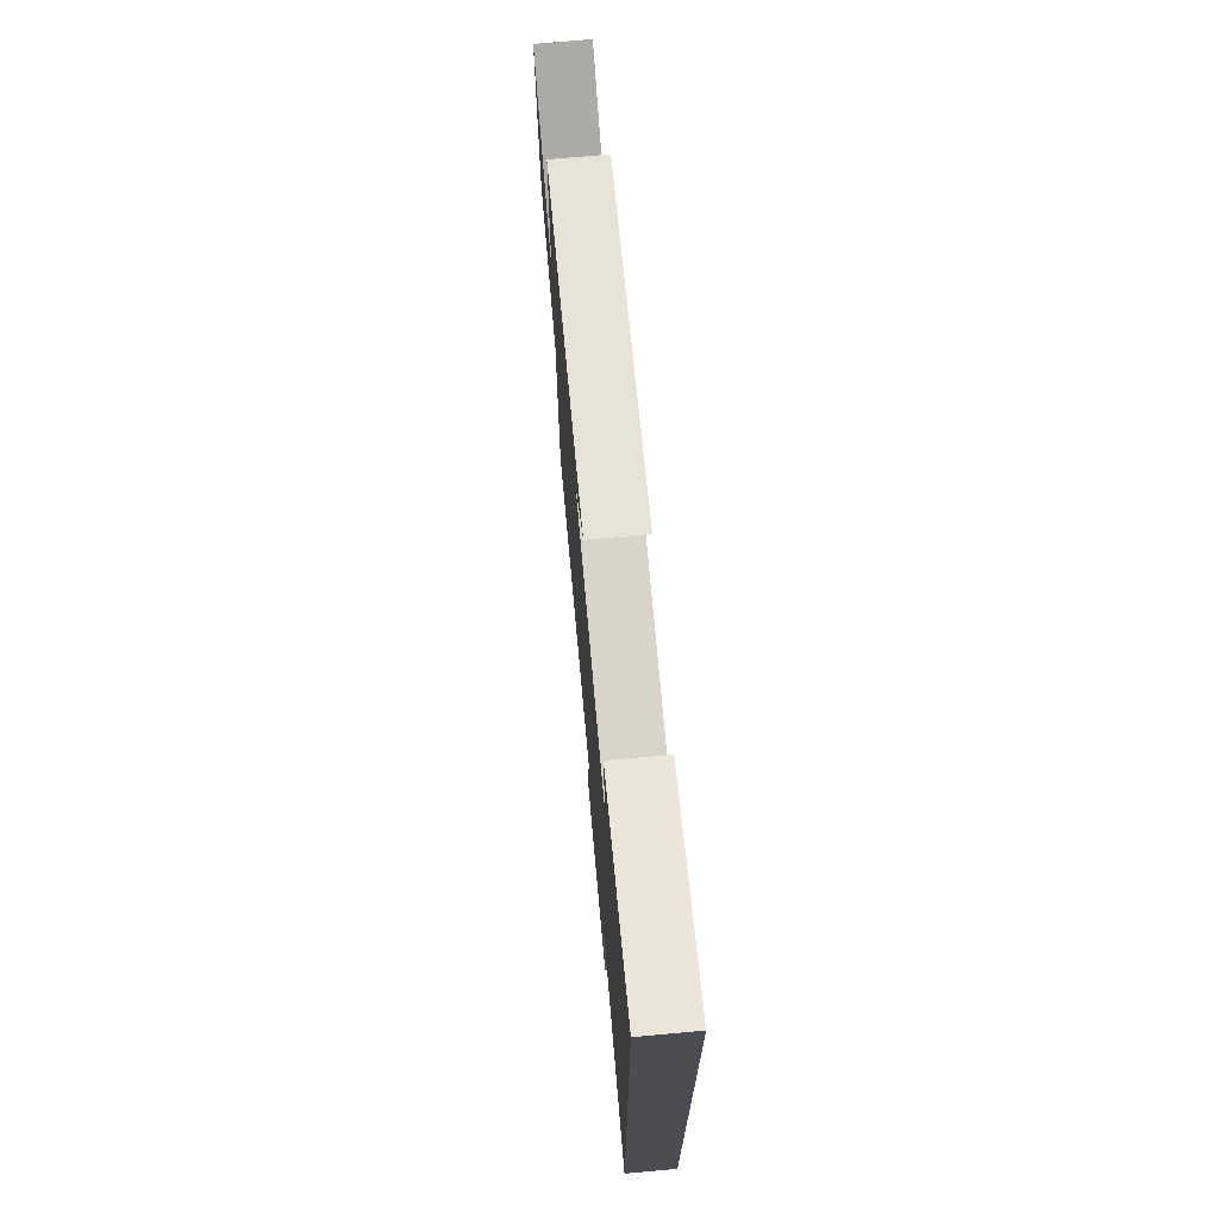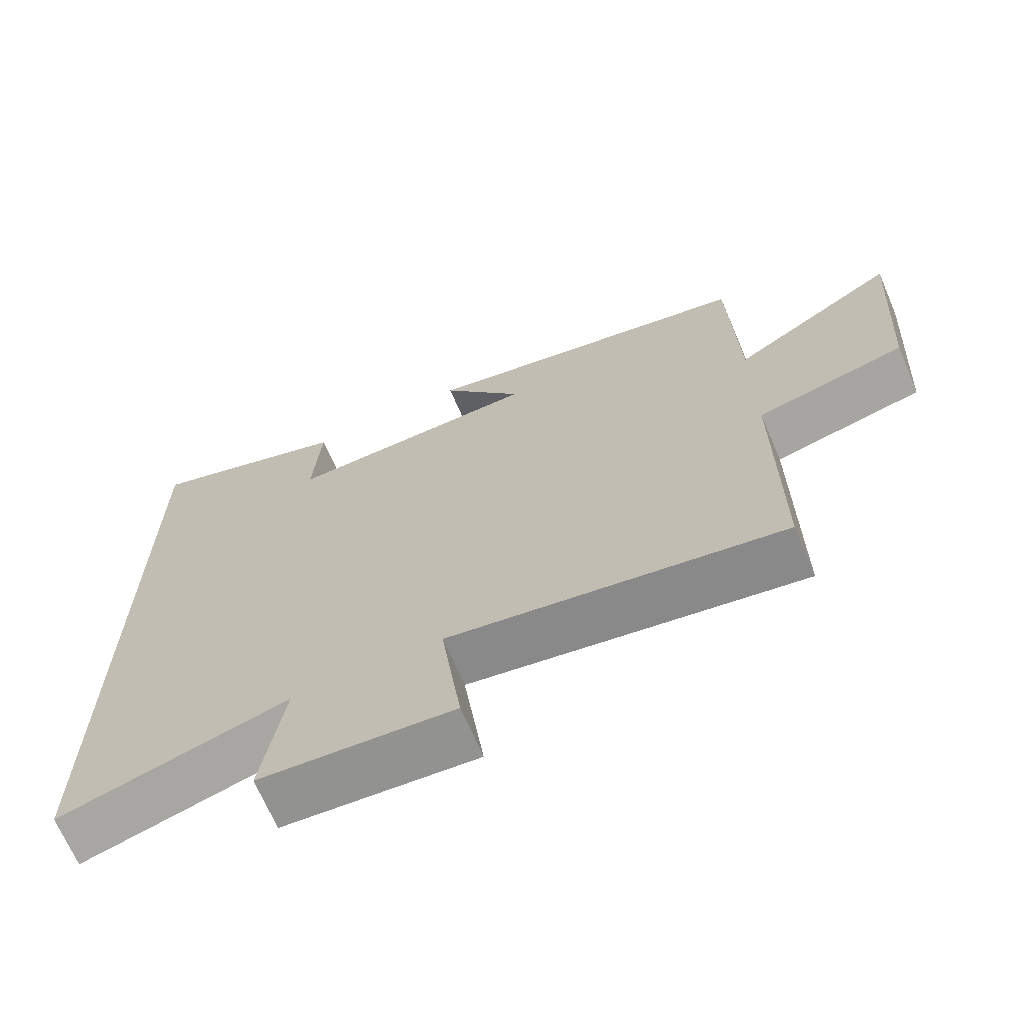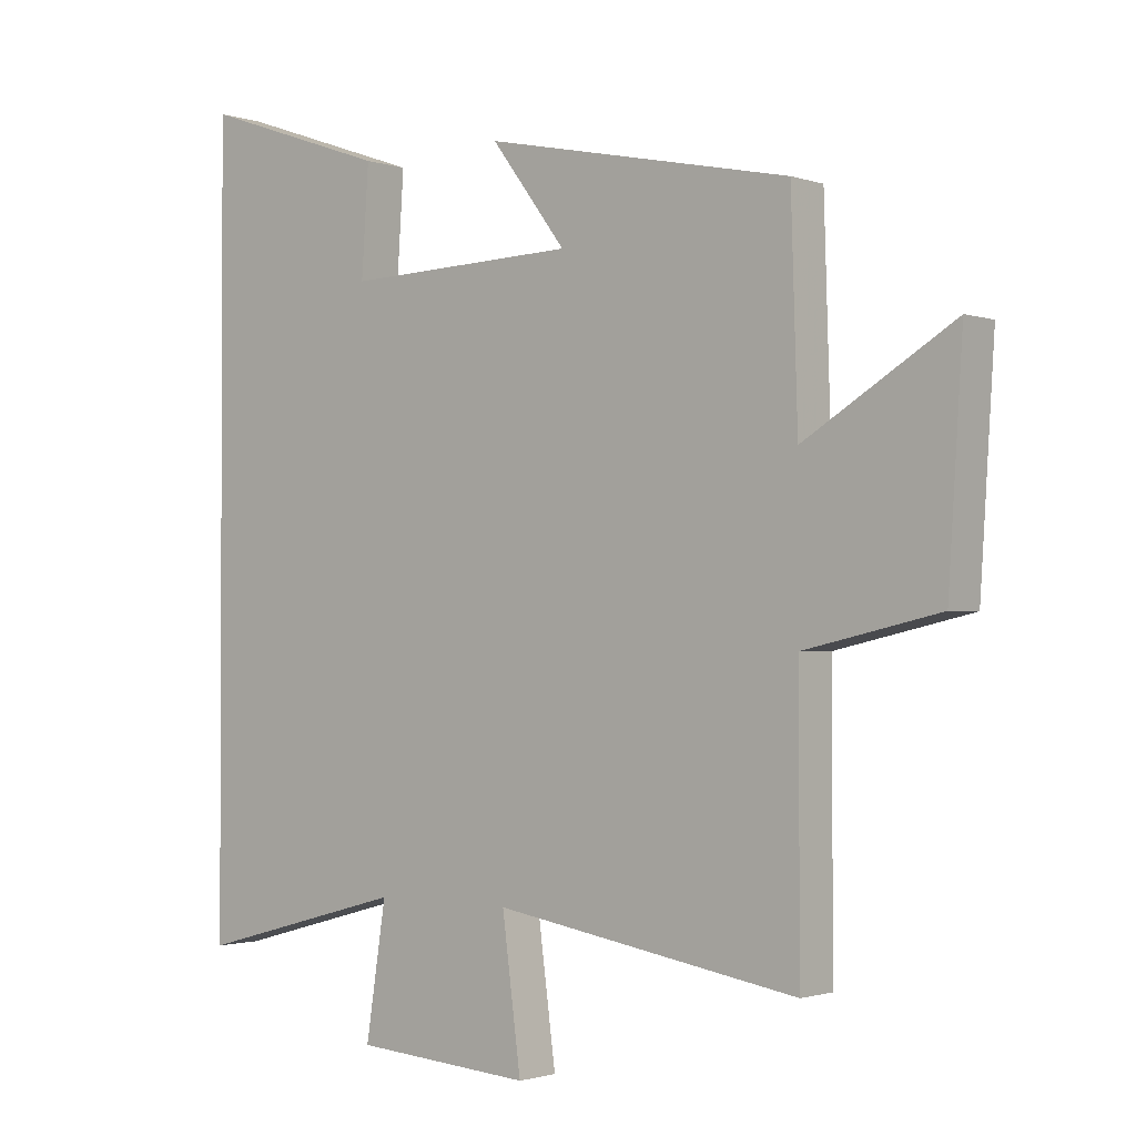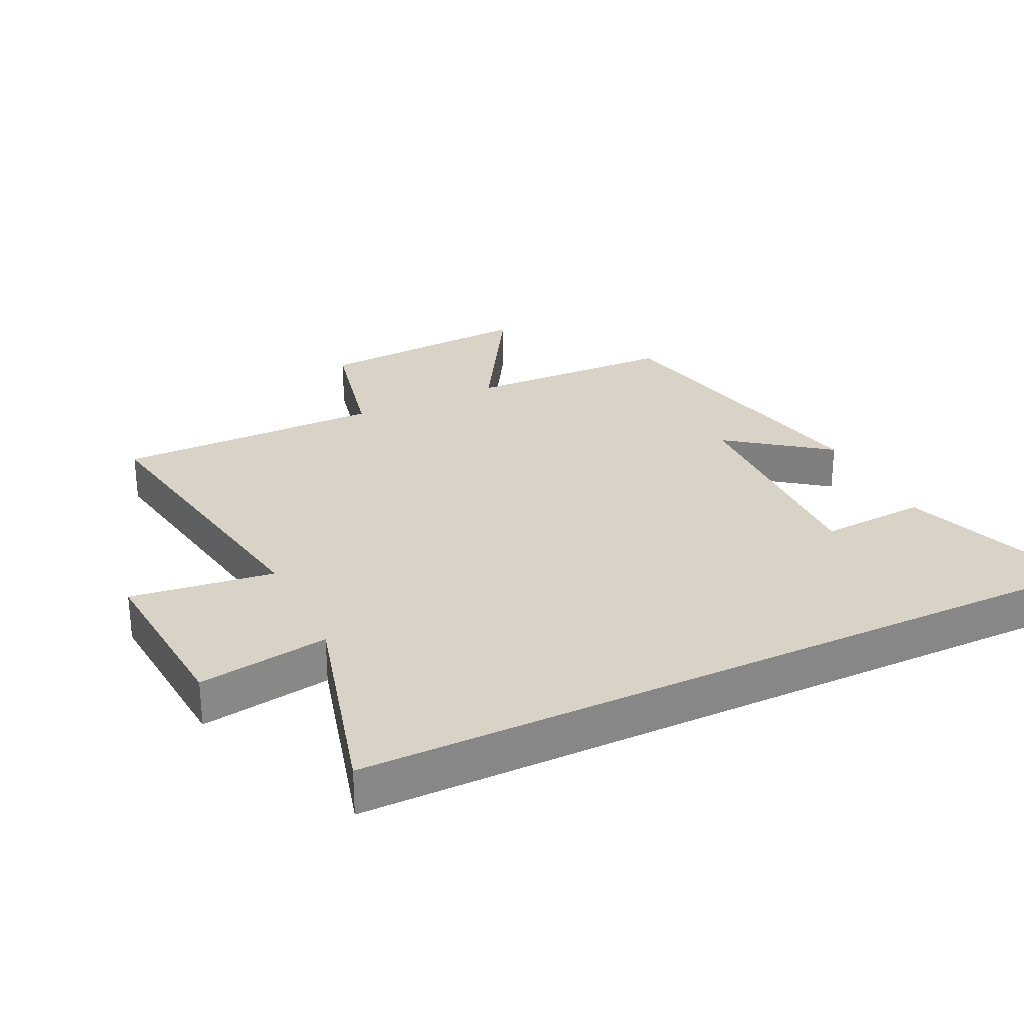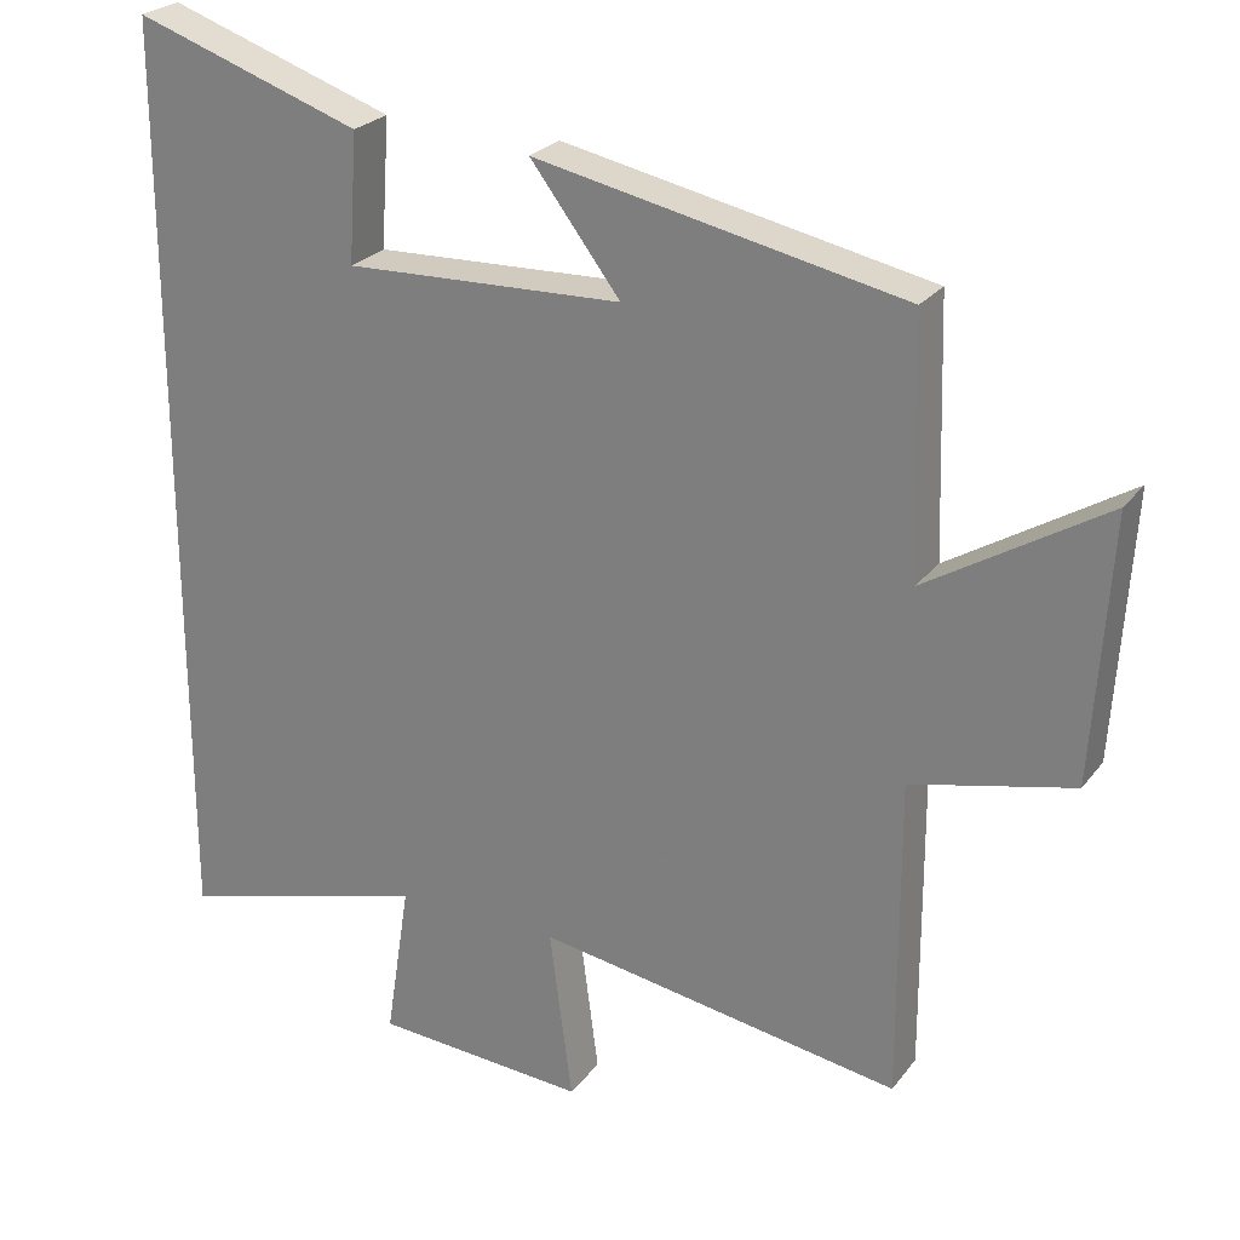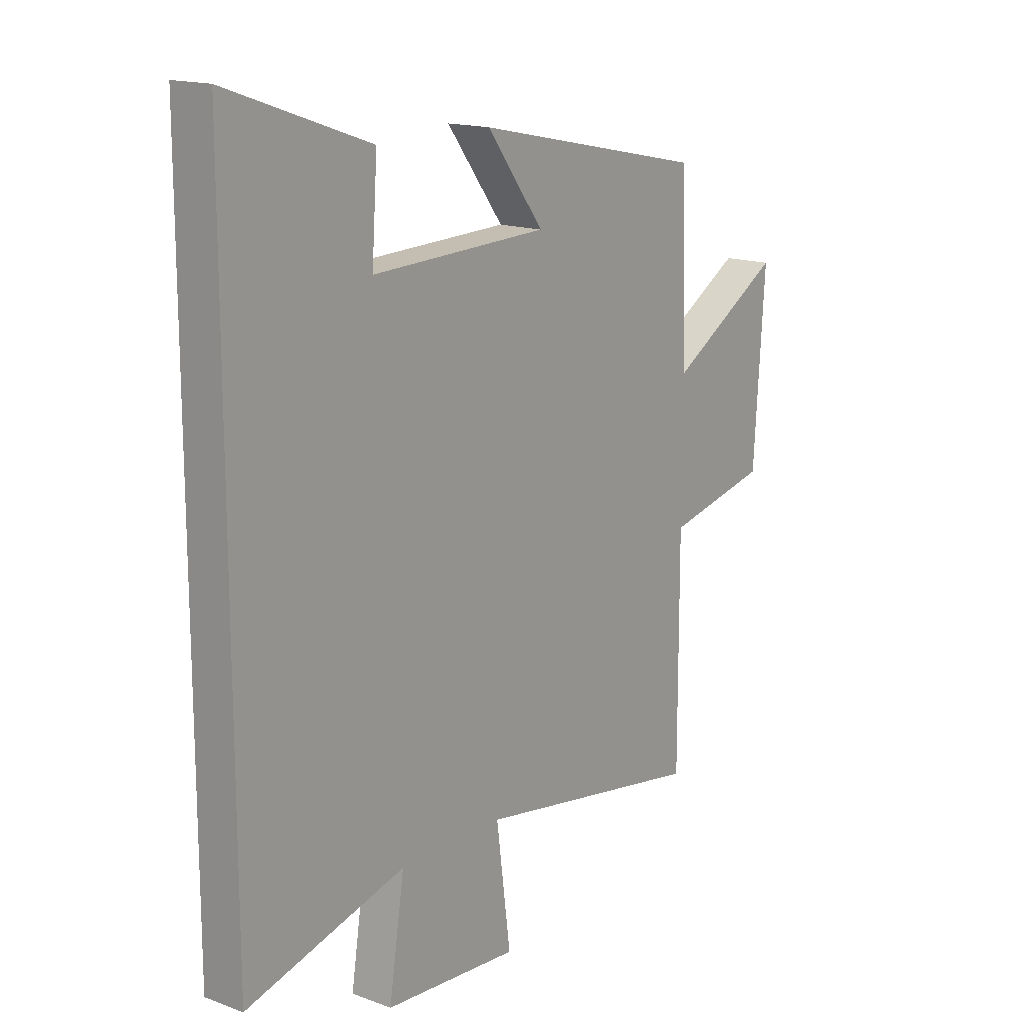
<metadata>
{"format":"obj","ext":"obj","renderer":"f3d","projection":"perspective","resolution":1024,"background":"white","views":[{"elev":73.0,"azim":-95.1,"up":"+Z"},{"elev":-68.5,"azim":23.2,"up":"+Z"},{"elev":-1.5,"azim":39.7,"up":"+Z"},{"elev":28.1,"azim":-115.8,"up":"+Y"},{"elev":24.9,"azim":28.1,"up":"+Z"},{"elev":15.9,"azim":-52.4,"up":"+Z"}]}
</metadata>
<code>
v -0.5 0.07 0.6
v -0.211 0.07 0.5
v -0.222 0.07 0.336
v 0.134 0.07 0.348
v 0.019 0.07 0.5
v 0.49 0.07 0.402
v 0.5 0.07 0.079
v 0.729 0.07 0.218
v 0.707 0.07 -0.12
v 0.5 0.07 -0.167
v 0.501 0.07 -0.578
v 0.034 0.07 -0.5
v 0.063 0.07 -0.721
v -0.209 0.07 -0.701
v -0.178 0.07 -0.5
v -0.5 0.07 -0.588
v -0.5 0 0.6
v -0.211 0 0.5
v -0.222 0 0.336
v 0.134 0 0.348
v 0.019 0 0.5
v 0.49 0 0.402
v 0.5 0 0.079
v 0.729 0 0.218
v 0.707 0 -0.12
v 0.5 0 -0.167
v 0.501 0 -0.578
v 0.034 0 -0.5
v 0.063 0 -0.721
v -0.209 0 -0.701
v -0.178 0 -0.5
v -0.5 0 -0.588
f 15 16 1
f 12 13 14 15
f 12 15 1
f 10 11 12
f 7 8 9 10
f 4 5 6 7
f 7 10 12
f 4 7 12
f 3 4 12
f 1 2 3
f 1 3 12
f 17 32 31
f 31 30 29 28
f 17 31 28
f 28 27 26
f 26 25 24 23
f 23 22 21 20
f 28 26 23
f 28 23 20
f 28 20 19
f 19 18 17
f 28 19 17
f 1 17 18 2
f 2 18 19 3
f 3 19 20 4
f 4 20 21 5
f 5 21 22 6
f 6 22 23 7
f 7 23 24 8
f 8 24 25 9
f 9 25 26 10
f 10 26 27 11
f 11 27 28 12
f 12 28 29 13
f 13 29 30 14
f 14 30 31 15
f 15 31 32 16
f 16 32 17 1

</code>
